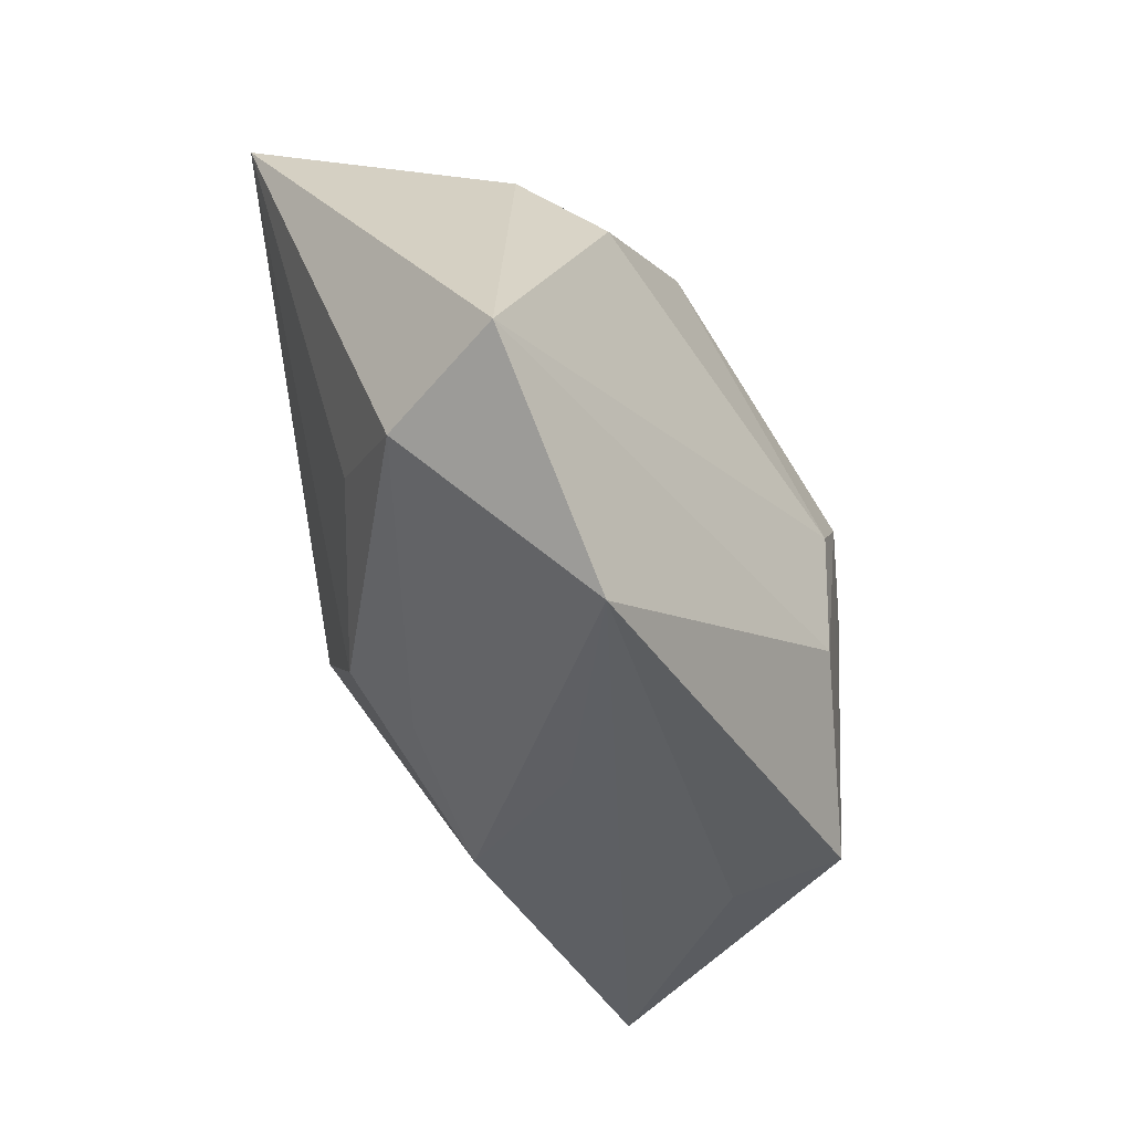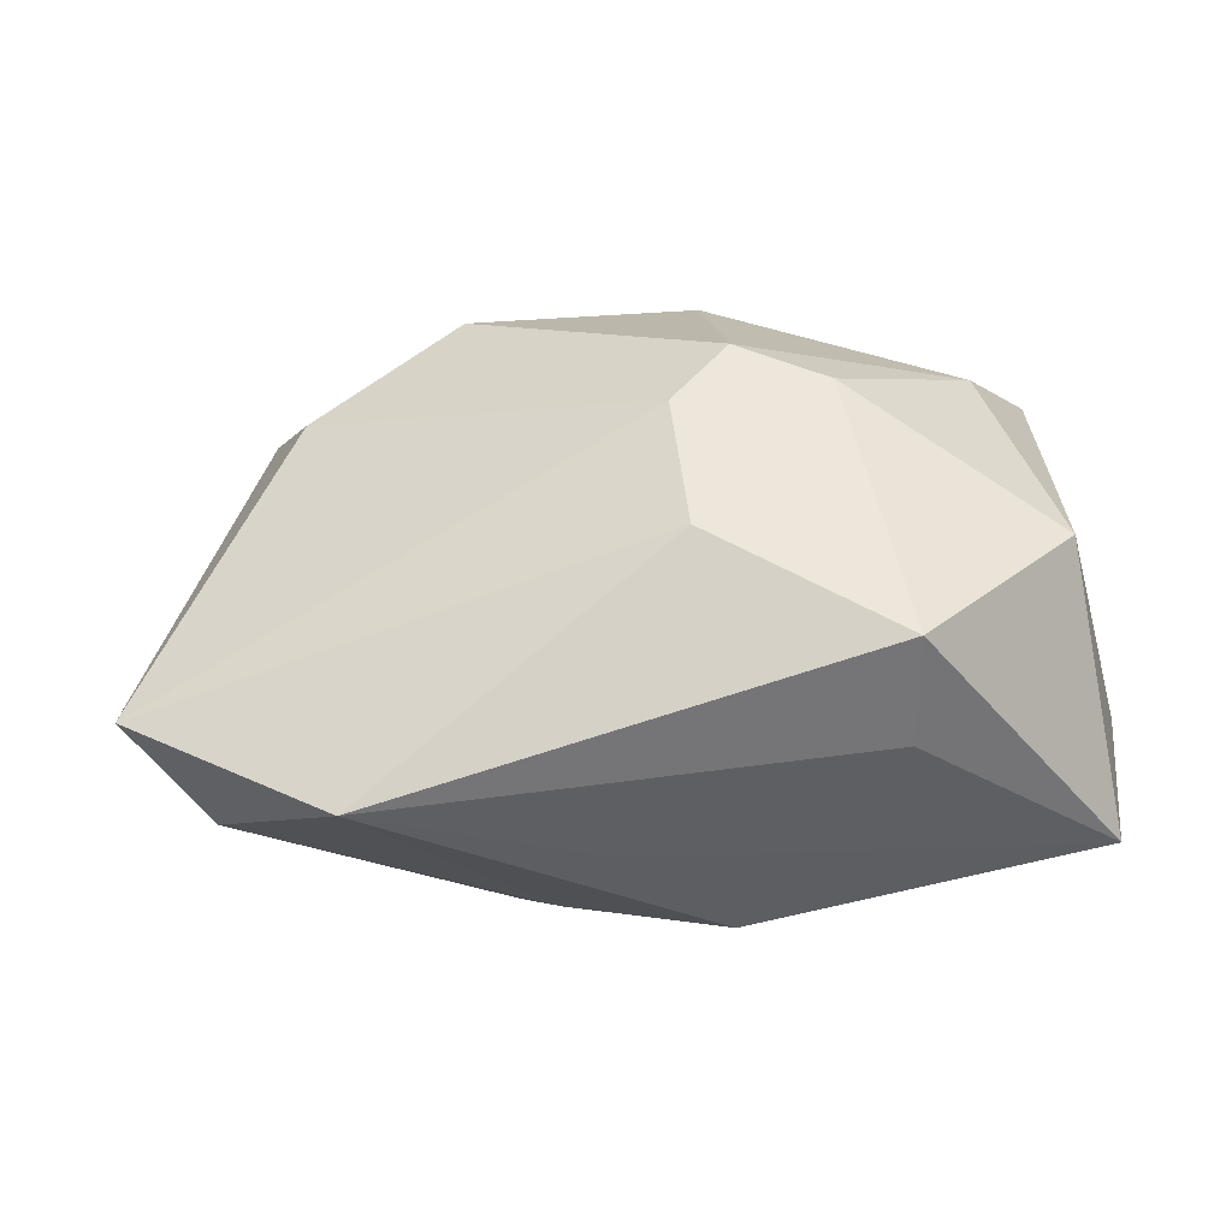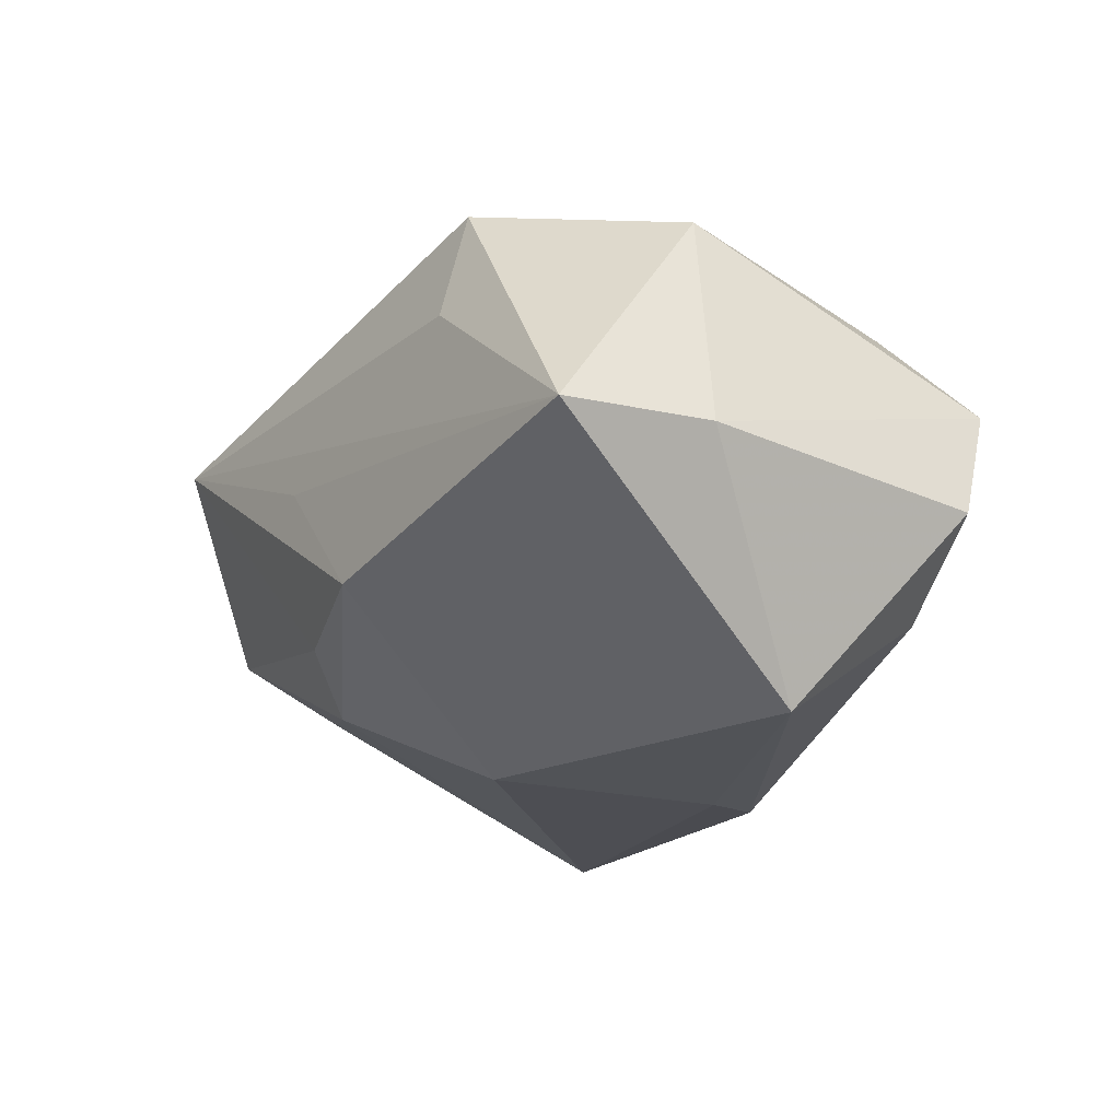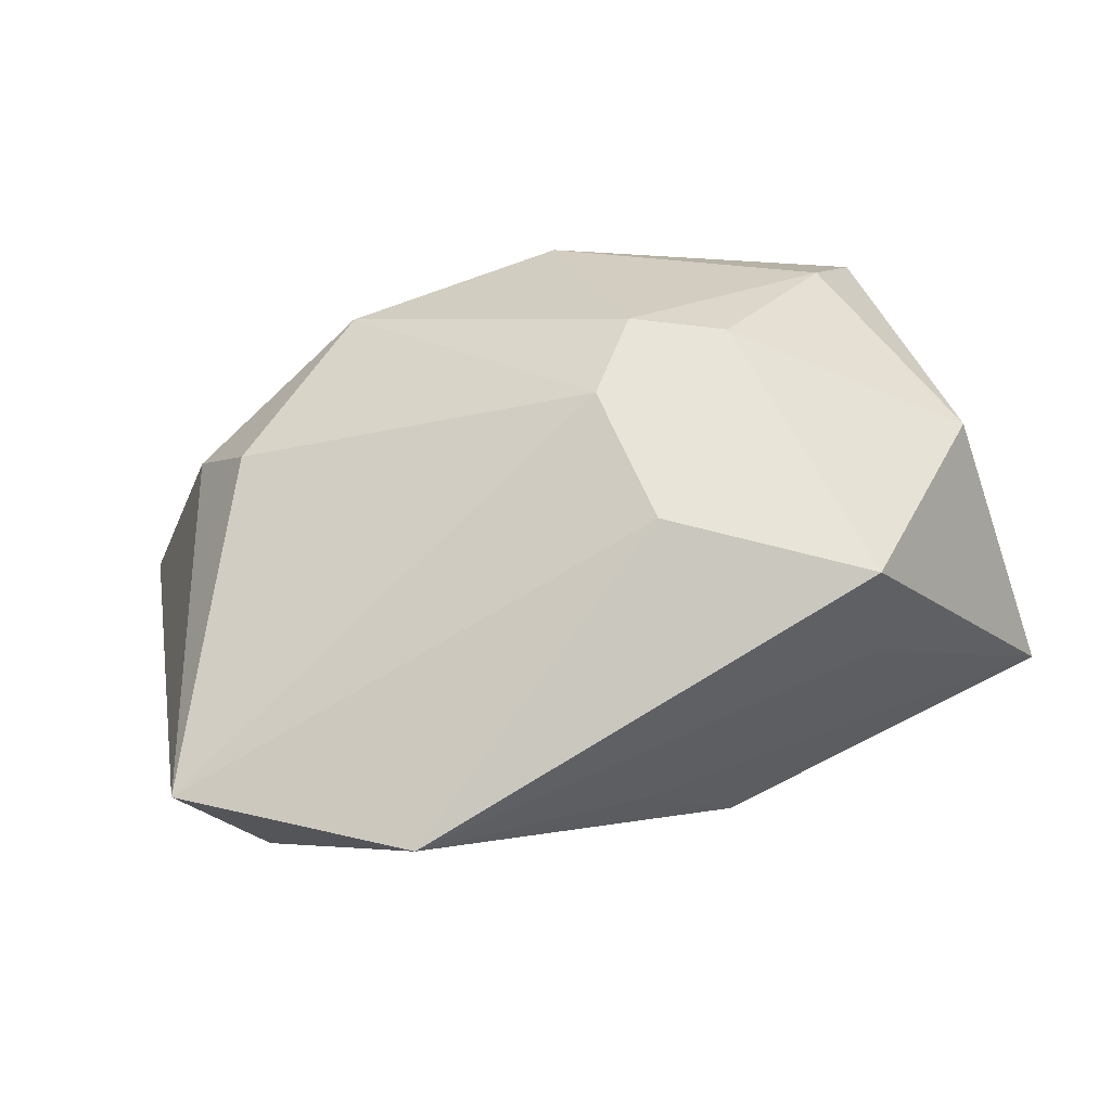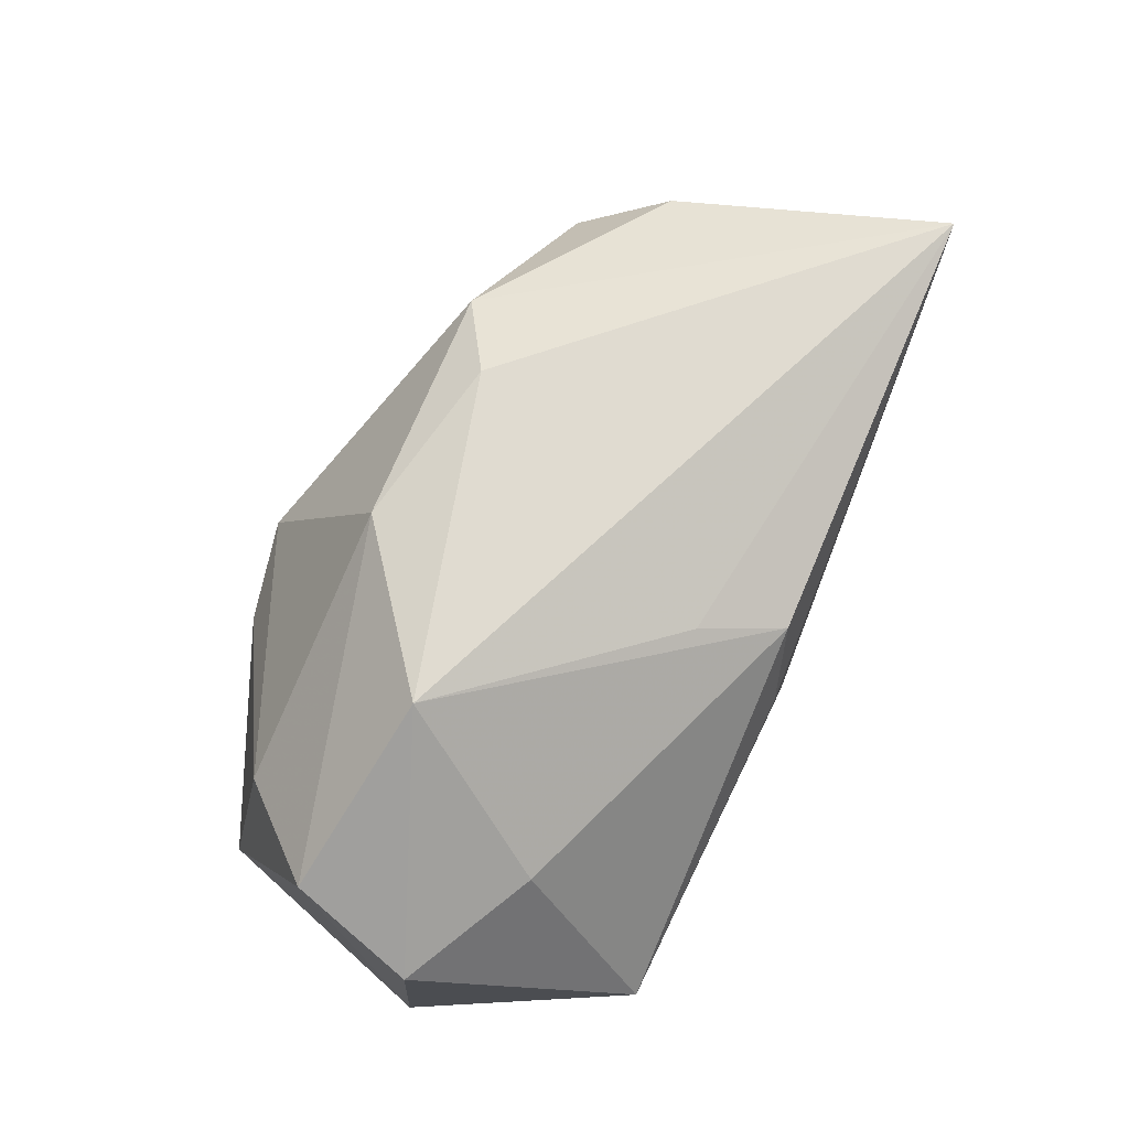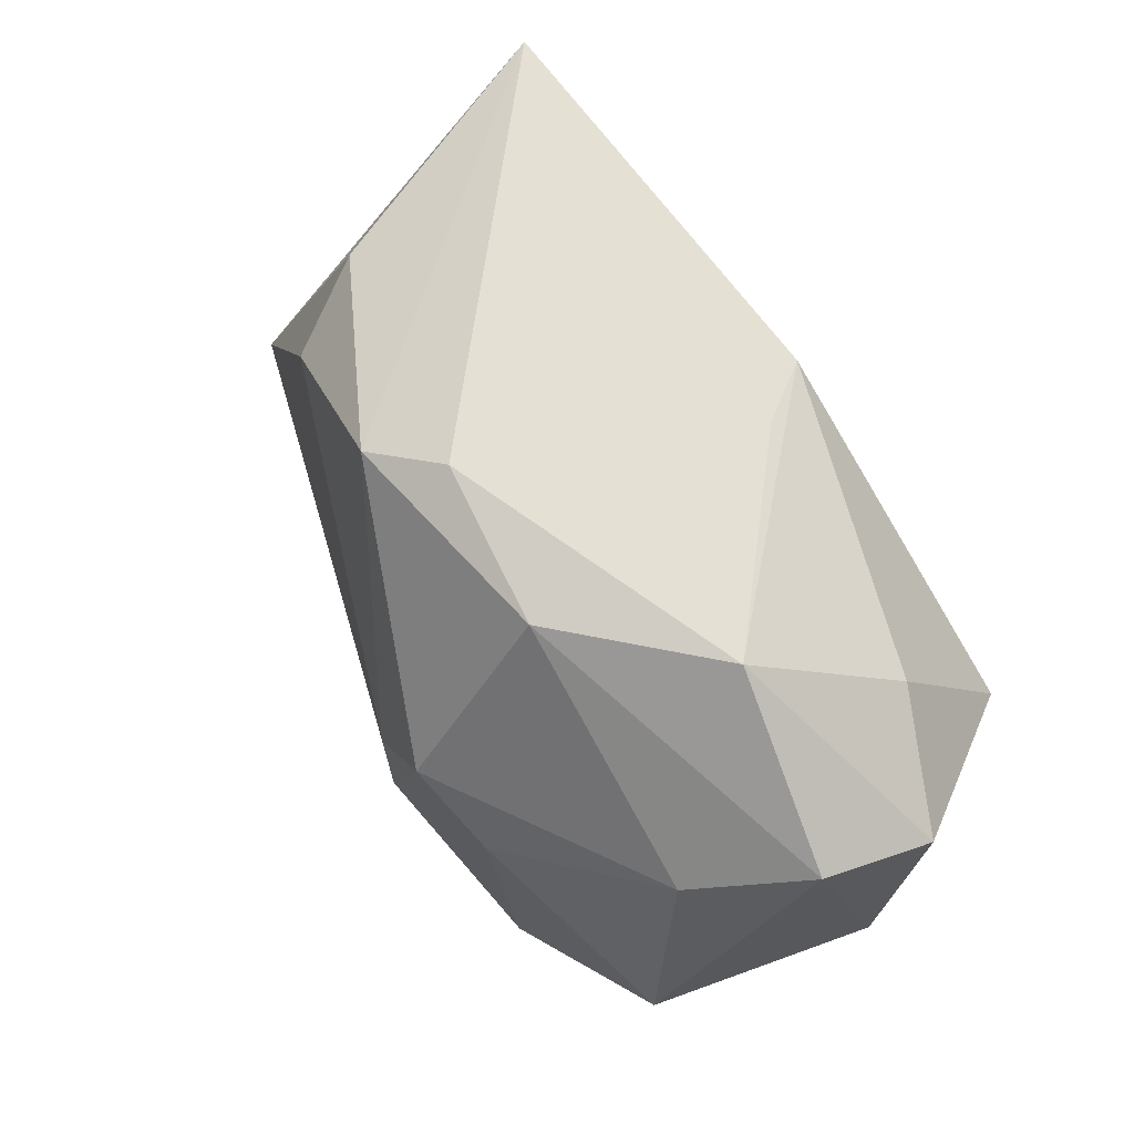
<metadata>
{"format":"obj","ext":"obj","renderer":"f3d","projection":"perspective","resolution":1024,"background":"white","views":[{"elev":-40.4,"azim":-73.5,"up":"+Y"},{"elev":47.7,"azim":-8.6,"up":"+Z"},{"elev":-21.4,"azim":55.0,"up":"+Z"},{"elev":60.4,"azim":-24.7,"up":"+Z"},{"elev":69.8,"azim":117.0,"up":"+Y"},{"elev":65.9,"azim":53.9,"up":"+Y"}]}
</metadata>
<code>
v 0.03846 -0.01431 -0.004054
v 0.003986 0.01243 -0.02315
v 0.01703 -0.02396 0.02112
v -0.01299 0.02417 0.01487
v -0.04564 -0.01179 0.007564
v 0.03003 -0.000341 -0.02315
v -0.03724 0.02697 -0.01948
v -0.01096 -0.02218 -0.01059
v 0.01664 -0.02645 0.01091
v 0.03031 0.01135 0.01368
v -0.003496 -0.007174 -0.02218
v -0.02796 0.01592 0.01212
v 0.03296 -0.01163 0.01712
v 0.03749 0.01625 0.004698
v 0.02812 0.01562 -0.012
v 0.001514 0.001104 0.02464
v 0.003063 -0.0273 -0.009536
v 0.02188 0.02697 0.001616
v 0.008472 0.02511 0.01289
v 0.0001449 0.02 -0.02189
v -0.00638 0.02697 0.01033
v -0.03087 0.02178 0.004265
v 0.007615 0.007085 0.02467
v 0.03554 -0.02726 -0.004187
v -0.02854 -0.0271 0.01159
v -0.01392 -0.01728 -0.01564
v 0.01574 0.003171 0.02321
v -0.006672 -0.02729 0.00218
v 0.00448 0.02242 -0.01532
v 0.03965 0.01164 -0.006046
v 0.001006 -0.01257 0.02414
v -0.03877 -0.01482 -0.003353
v -0.02945 -0.009318 -0.01079
f 11 26 7
f 26 11 17
f 6 24 17
f 17 11 6
f 21 18 7
f 7 18 29
f 29 20 7
f 18 20 29
f 25 3 31
f 31 23 16
f 3 23 31
f 25 24 9
f 9 3 25
f 24 3 9
f 1 24 6
f 6 30 1
f 6 20 15
f 15 30 6
f 15 20 18
f 18 30 15
f 7 26 33
f 33 32 7
f 26 32 33
f 7 32 5
f 5 32 25
f 16 12 5
f 5 31 16
f 25 31 5
f 7 20 2
f 2 11 7
f 2 20 6
f 6 11 2
f 28 24 25
f 25 17 28
f 28 17 24
f 25 32 8
f 8 17 25
f 8 32 26
f 26 17 8
f 14 30 18
f 14 1 30
f 7 5 22
f 22 5 12
f 18 21 19
f 19 14 18
f 1 14 13
f 13 3 24
f 24 1 13
f 4 22 12
f 4 21 7
f 7 22 4
f 4 12 16
f 16 23 4
f 23 19 4
f 4 19 21
f 10 19 23
f 14 19 10
f 10 13 14
f 27 10 23
f 13 10 27
f 27 23 3
f 3 13 27

</code>
